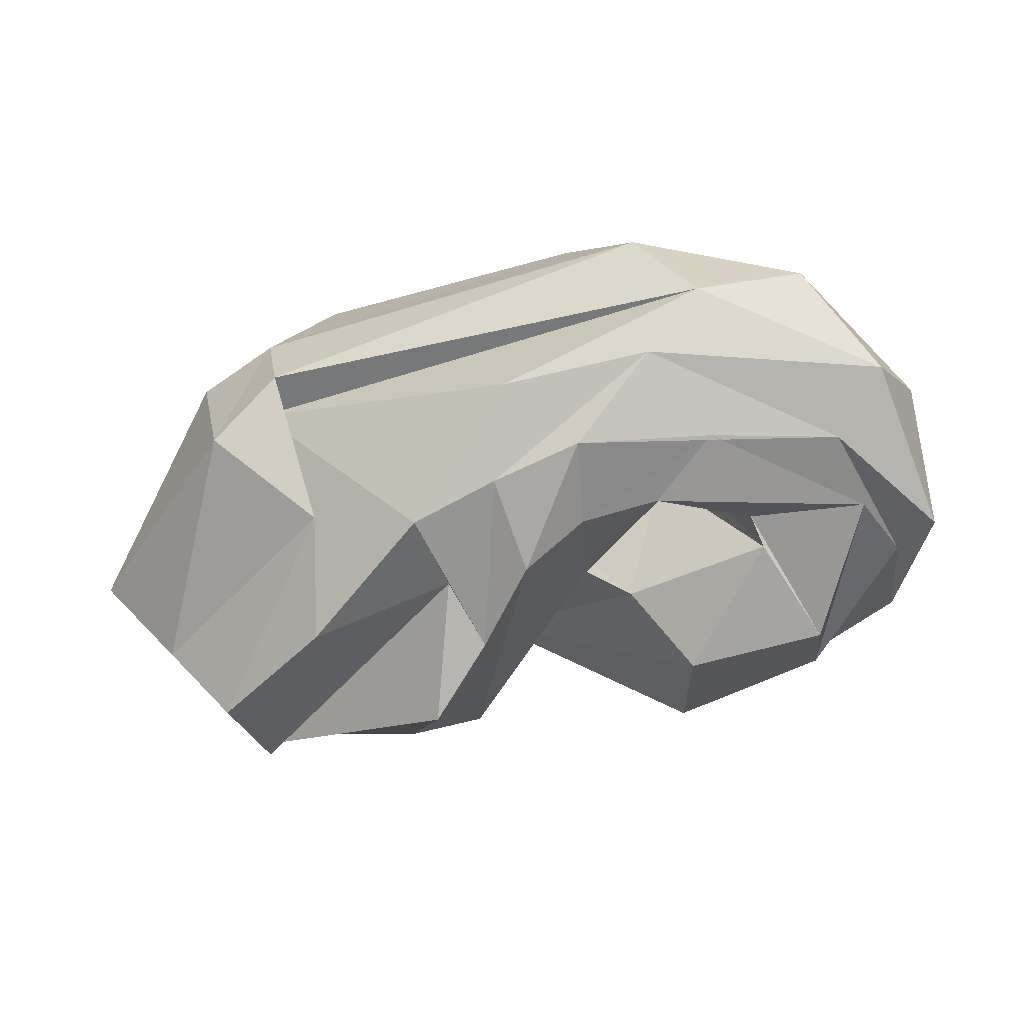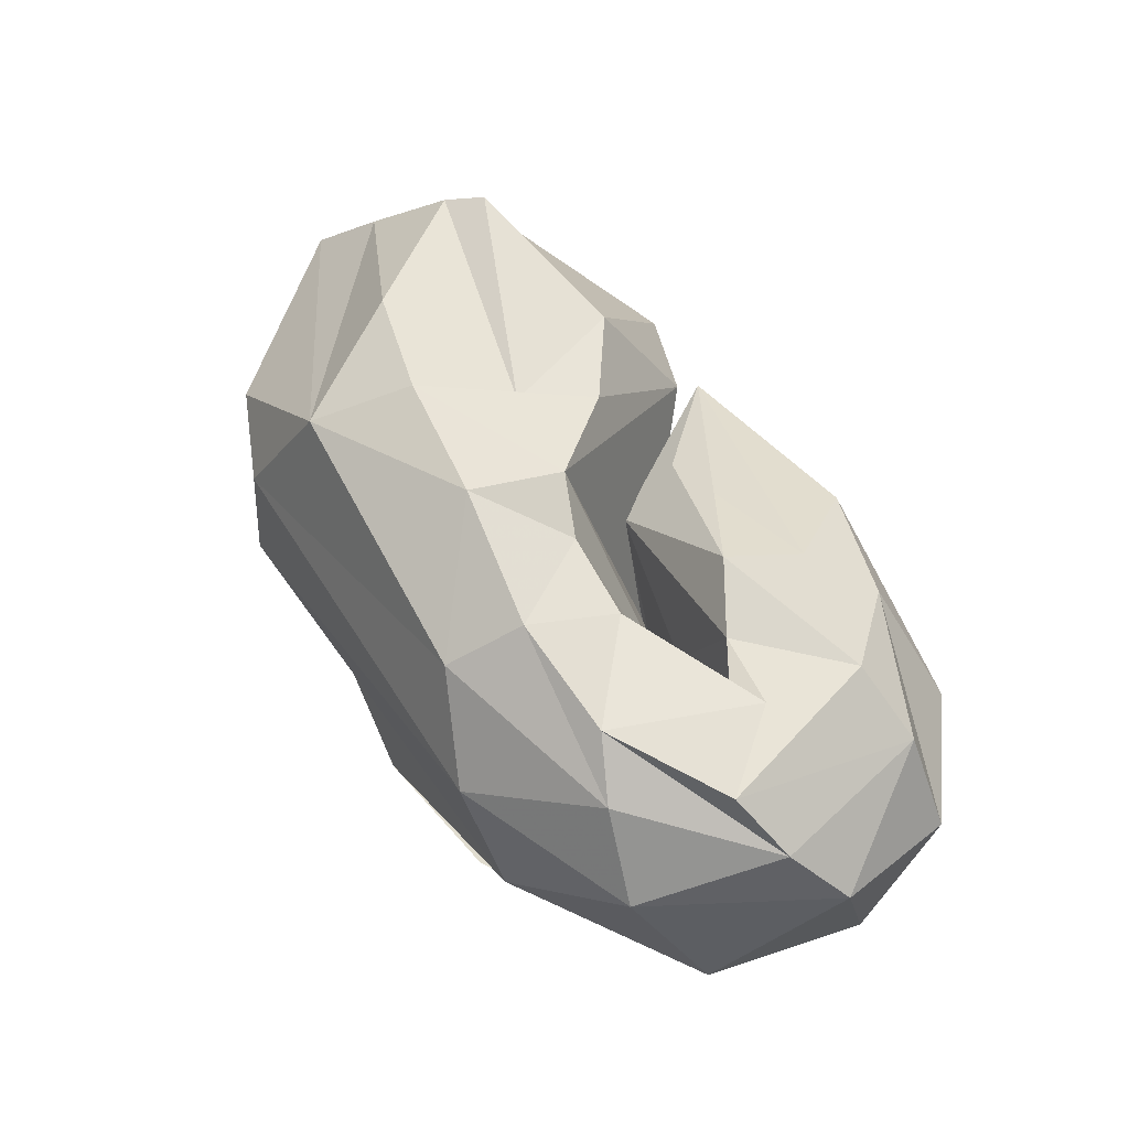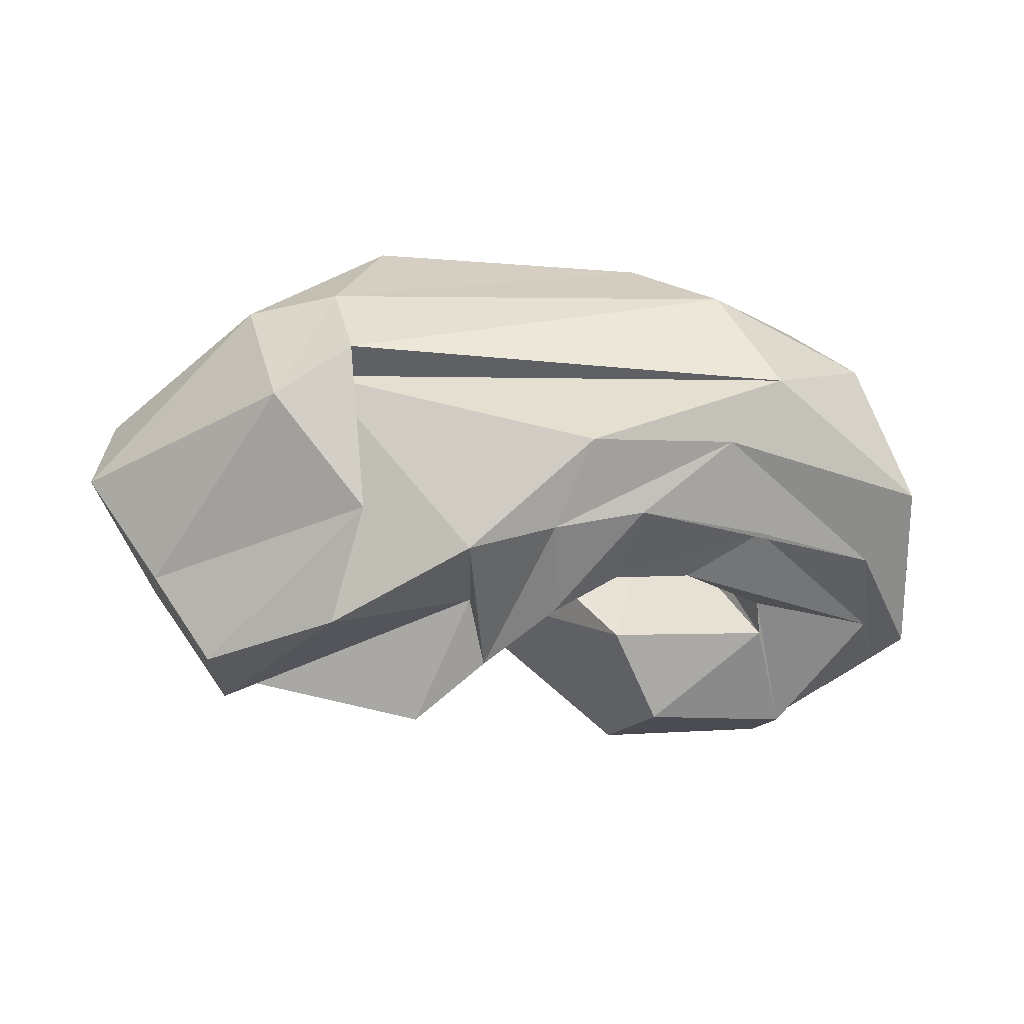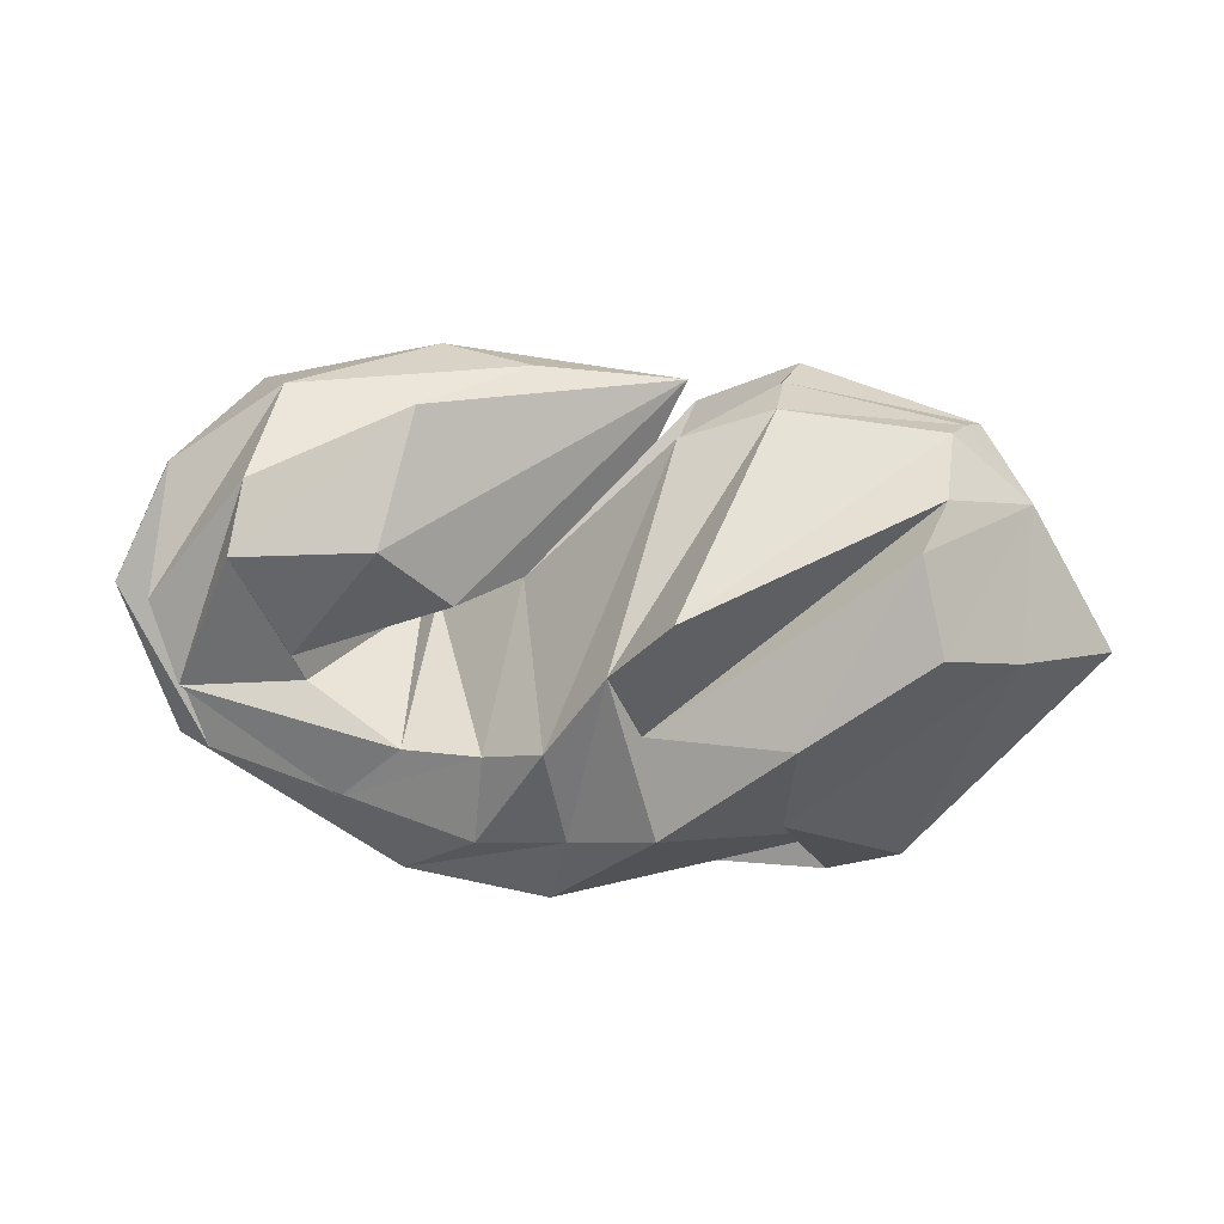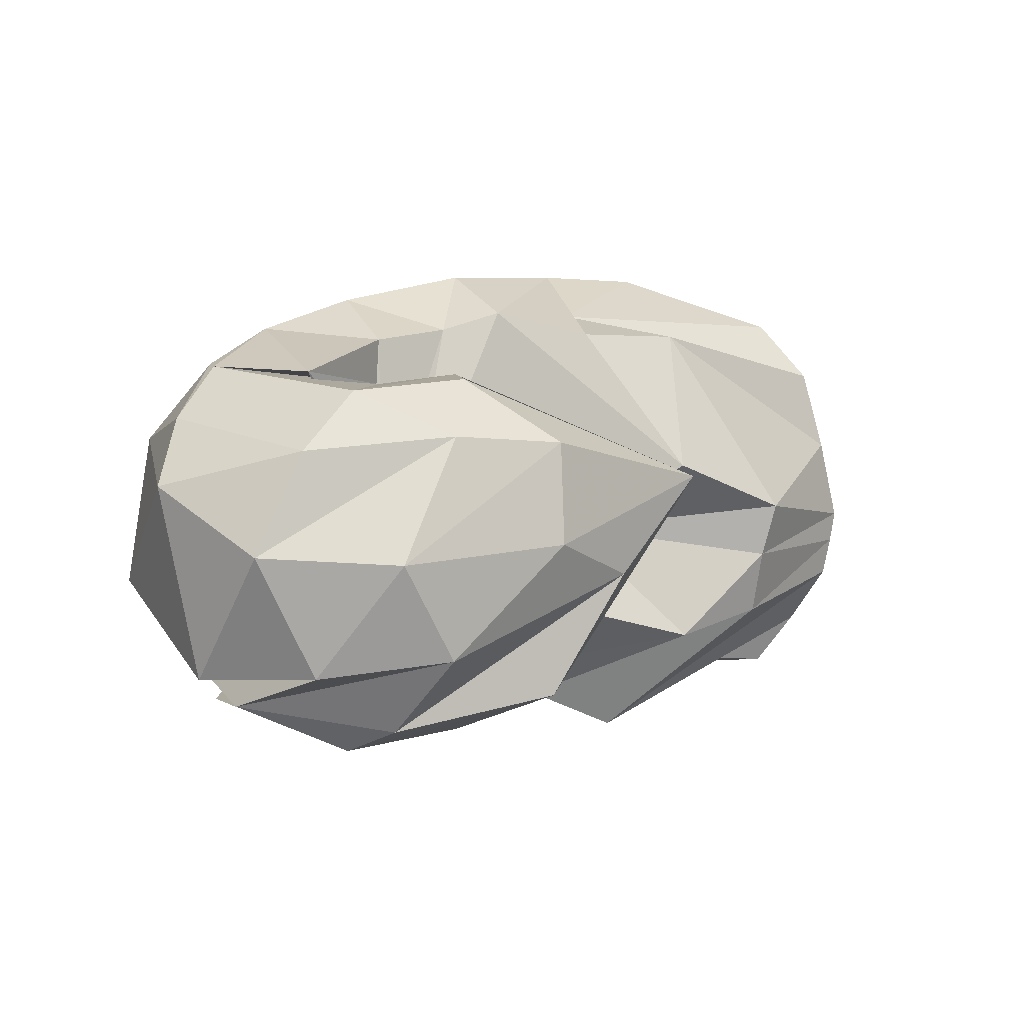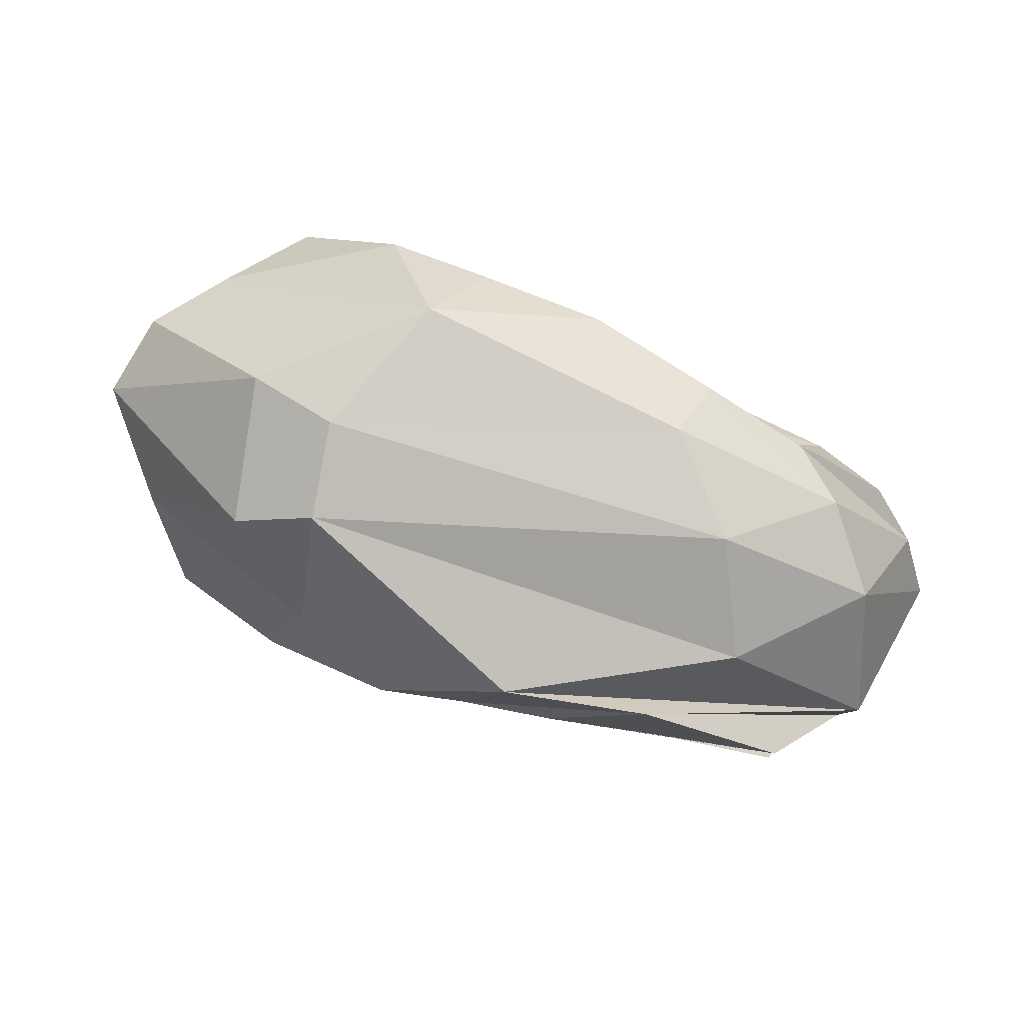
<metadata>
{"format":"obj","ext":"obj","renderer":"f3d","projection":"perspective","resolution":1024,"background":"white","views":[{"elev":-53.2,"azim":11.2,"up":"+Z"},{"elev":63.5,"azim":54.7,"up":"+Z"},{"elev":-42.8,"azim":-10.1,"up":"+Z"},{"elev":16.0,"azim":-171.2,"up":"+Y"},{"elev":12.6,"azim":136.0,"up":"+Z"},{"elev":-74.3,"azim":-22.6,"up":"+Y"}]}
</metadata>
<code>
v 60.43 156.5 113.5
v 81.6 179.5 117.4
v 137.6 190.1 122.9
v 185.3 136.3 131.8
v 216.9 127.8 111
v 249.4 114.4 132.7
v 256.5 109.7 140.3
v 260.2 105.9 136.9
v 249.7 117.4 150.3
v 197.9 132.1 154.2
v 171 183.8 156.6
v 73.3 149 115.4
v 77.28 178 127.2
v 133.8 192.9 141.3
v 168.5 176.5 159.3
v -1 -1 -1
v -2 -2 -2
v -3 -3 -3
v -4 -4 -4
v -5 -5 -5
v -6 -6 -6
v -7 -7 -7
v 73.3 149 115.4
v 76.59 169.8 153.9
v 152.9 155.4 203.3
v 177.6 135.3 204.6
v 197 107.9 211.8
v 216.2 98.5 206.4
v 245 95.21 205.1
v 293.5 115.2 200.6
v 267 120.6 193.9
v 244.7 136.1 196.7
v 197.6 152 171.5
v 73.3 149 115.4
v 75.33 158.9 180.5
v 164.5 112 208
v -8 -8 -8
v -9 -9 -9
v -10 -10 -10
v -11 -11 -11
v -12 -12 -12
v -13 -13 -13
v -14 -14 -14
v -15 -15 -15
v 73.3 149 115.4
v 79.86 140 199
v 112.1 94.77 216.3
v 146.7 83.89 219.6
v 189.5 75.99 222.2
v 235.3 65.52 216.3
v 274.7 66.35 209
v 313.5 88.13 201.5
v 300.3 147.5 198.5
v 259.4 156.7 198.9
v 183.8 176.2 158.7
v 73.3 149 115.4
v 58.13 122.9 175.2
v 131.8 52.89 206.6
v 137.4 61.4 195.6
v 227.2 41.21 202.7
v 292.5 56.36 196.8
v 334 94.57 186.7
v 324.9 151.4 182.1
v 278.9 174 183.9
v 242.4 186.4 178.8
v -16 -16 -16
v 73.3 149 115.4
v 39.15 109.9 152.2
v 84.71 50.91 161
v 114.3 35.65 159.9
v 255.1 26.56 176.1
v 315 49.07 171.1
v 351.1 107.1 167.5
v 345.5 151.7 150.1
v 309.2 182.3 146.8
v 249.6 195.3 146
v 183.8 176.2 158.7
v 73.3 149 115.4
v 33.99 108.6 122
v 96.44 41.79 112.4
v 121 29.26 127.7
v 276.6 27.96 137.6
v 336.9 65.8 125.3
v 348.4 123 103.8
v 330.1 162.1 108.8
v 292.6 187.3 112.5
v 216.4 191.9 129.4
v 183.8 176.2 158.7
v 73.3 149 115.4
v 62.27 114.8 84.64
v 131.5 60.63 81.47
v 112.3 43.9 126.3
v 206.3 27.15 94.78
v 256.5 30.31 105.2
v 317 71.92 95.38
v 332.9 121.6 90.75
v 297.9 163.3 83.5
v 245.1 186.2 90.25
v -17 -17 -17
v 73.3 149 115.4
v 84.6 123.1 56.84
v 125.6 93.68 55.92
v 168.5 58.95 66.8
v 197.5 53.6 76.16
v 228 48.81 83.77
v 273.3 59.02 90.38
v 322.4 95.39 85.15
v 300.4 141.2 72.01
v 253.3 145 69.89
v 183.8 176.2 158.7
v 73.3 149 115.4
v 92.03 152.7 63.94
v 173.6 90.84 71.06
v -18 -18 -18
v -19 -19 -19
v -20 -20 -20
v -21 -21 -21
v -22 -22 -22
v -23 -23 -23
v -24 -24 -24
v -25 -25 -25
v 73.3 149 115.4
v 85.65 164.2 82.81
v 161.1 133 47.59
v 182.5 112.4 60.19
v 202.7 85.65 65.42
v 224.4 78.93 79.04
v 251 78.46 83.65
v 282.5 97.27 90.9
v 285.3 106.9 84.84
v 234.8 123.5 89.93
v 195.9 132.4 140.9
v 73.3 149 115.4
v 85.38 179.4 104.8
v 137.6 186 100.5
v 166.6 177.5 94.25
v -26 -26 -26
v -27 -27 -27
v -28 -28 -28
v -29 -29 -29
v -30 -30 -30
v -31 -31 -31
v -32 -32 -32
v 73.3 149 115.4
v 87.8 165.9 119
v 134.4 175.4 123.2
v 176.4 124.4 133.5
v 208.4 116.4 115.8
v 242.6 101.2 134.7
v 255.6 94.8 141.6
v 272.6 97.7 138.9
v 257.8 130 148.9
v 203.8 145.4 150.7
v 183.8 176.2 158.7
g foo
f 1 1 2
f 1 13 2
f 2 13 3
f 13 14 3
f 3 14 4
f 14 15 4
f 4 15 5
f 5 15 27
f 15 26 27
f 5 27 6
f 27 28 6
f 6 28 7
f 28 29 7
f 7 29 8
f 29 30 8
f 8 30 9
f 30 31 9
f 9 31 10
f 31 32 10
f 10 32 11
f 32 33 11
f 1 1 13
f 1 24 13
f 13 24 14
f 24 25 14
f 14 25 15
f 25 26 15
f 1 1 24
f 1 35 24
f 24 35 25
f 35 36 25
f 25 36 26
f 26 36 48
f 36 47 48
f 26 48 27
f 48 49 27
f 27 49 28
f 49 50 28
f 28 50 29
f 50 51 29
f 29 51 30
f 51 52 30
f 30 52 31
f 52 53 31
f 31 53 32
f 53 54 32
f 32 54 33
f 54 11 33
f 1 1 35
f 1 46 35
f 35 46 36
f 46 47 36
f 1 1 46
f 1 57 46
f 46 57 47
f 57 58 47
f 47 58 48
f 58 58 48
f 48 58 49
f 58 60 49
f 49 60 50
f 60 61 50
f 50 61 51
f 61 62 51
f 51 62 52
f 62 63 52
f 52 63 53
f 63 64 53
f 53 64 54
f 64 65 54
f 54 65 11
f 11 65 11
f 65 76 11
f 1 1 57
f 1 68 57
f 57 68 58
f 68 69 58
f 69 58 58
f 69 70 58
f 58 70 60
f 70 71 60
f 60 71 61
f 71 72 61
f 61 72 62
f 72 73 62
f 62 73 63
f 73 74 63
f 63 74 64
f 74 75 64
f 64 75 65
f 75 76 65
f 1 1 68
f 1 79 68
f 68 79 69
f 79 80 69
f 69 80 70
f 80 81 70
f 70 81 71
f 81 82 71
f 71 82 72
f 82 83 72
f 72 83 73
f 83 84 73
f 73 84 74
f 84 85 74
f 74 85 75
f 85 86 75
f 75 86 76
f 86 87 76
f 76 87 11
f 87 11 11
f 1 1 79
f 1 90 79
f 79 90 80
f 90 91 80
f 80 91 81
f 91 92 81
f 81 92 82
f 92 93 82
f 82 93 83
f 93 94 83
f 83 94 84
f 94 95 84
f 84 95 85
f 95 96 85
f 85 96 86
f 96 97 86
f 86 97 87
f 97 98 87
f 87 98 11
f 11 98 11
f 98 109 11
f 1 1 90
f 1 101 90
f 90 101 91
f 101 102 91
f 91 102 92
f 102 103 92
f 92 103 93
f 103 104 93
f 93 104 94
f 104 105 94
f 94 105 95
f 105 106 95
f 95 106 96
f 106 107 96
f 96 107 97
f 107 108 97
f 97 108 98
f 108 109 98
f 1 1 101
f 1 112 101
f 101 112 102
f 112 113 102
f 102 113 103
f 103 113 125
f 113 124 125
f 103 125 104
f 125 126 104
f 104 126 105
f 126 127 105
f 105 127 106
f 127 128 106
f 106 128 107
f 128 129 107
f 107 129 108
f 129 130 108
f 108 130 109
f 130 131 109
f 109 131 11
f 131 132 11
f 1 1 112
f 1 123 112
f 112 123 113
f 123 124 113
f 1 1 123
f 1 134 123
f 123 134 124
f 134 135 124
f 124 135 125
f 135 136 125
f 125 136 126
f 126 136 5
f 136 4 5
f 126 5 127
f 5 6 127
f 127 6 128
f 6 7 128
f 128 7 129
f 7 8 129
f 129 8 130
f 8 9 130
f 130 9 131
f 9 10 131
f 131 10 132
f 10 11 132
f 1 1 134
f 1 2 134
f 134 2 135
f 2 3 135
f 135 3 136
f 3 4 136
g

</code>
